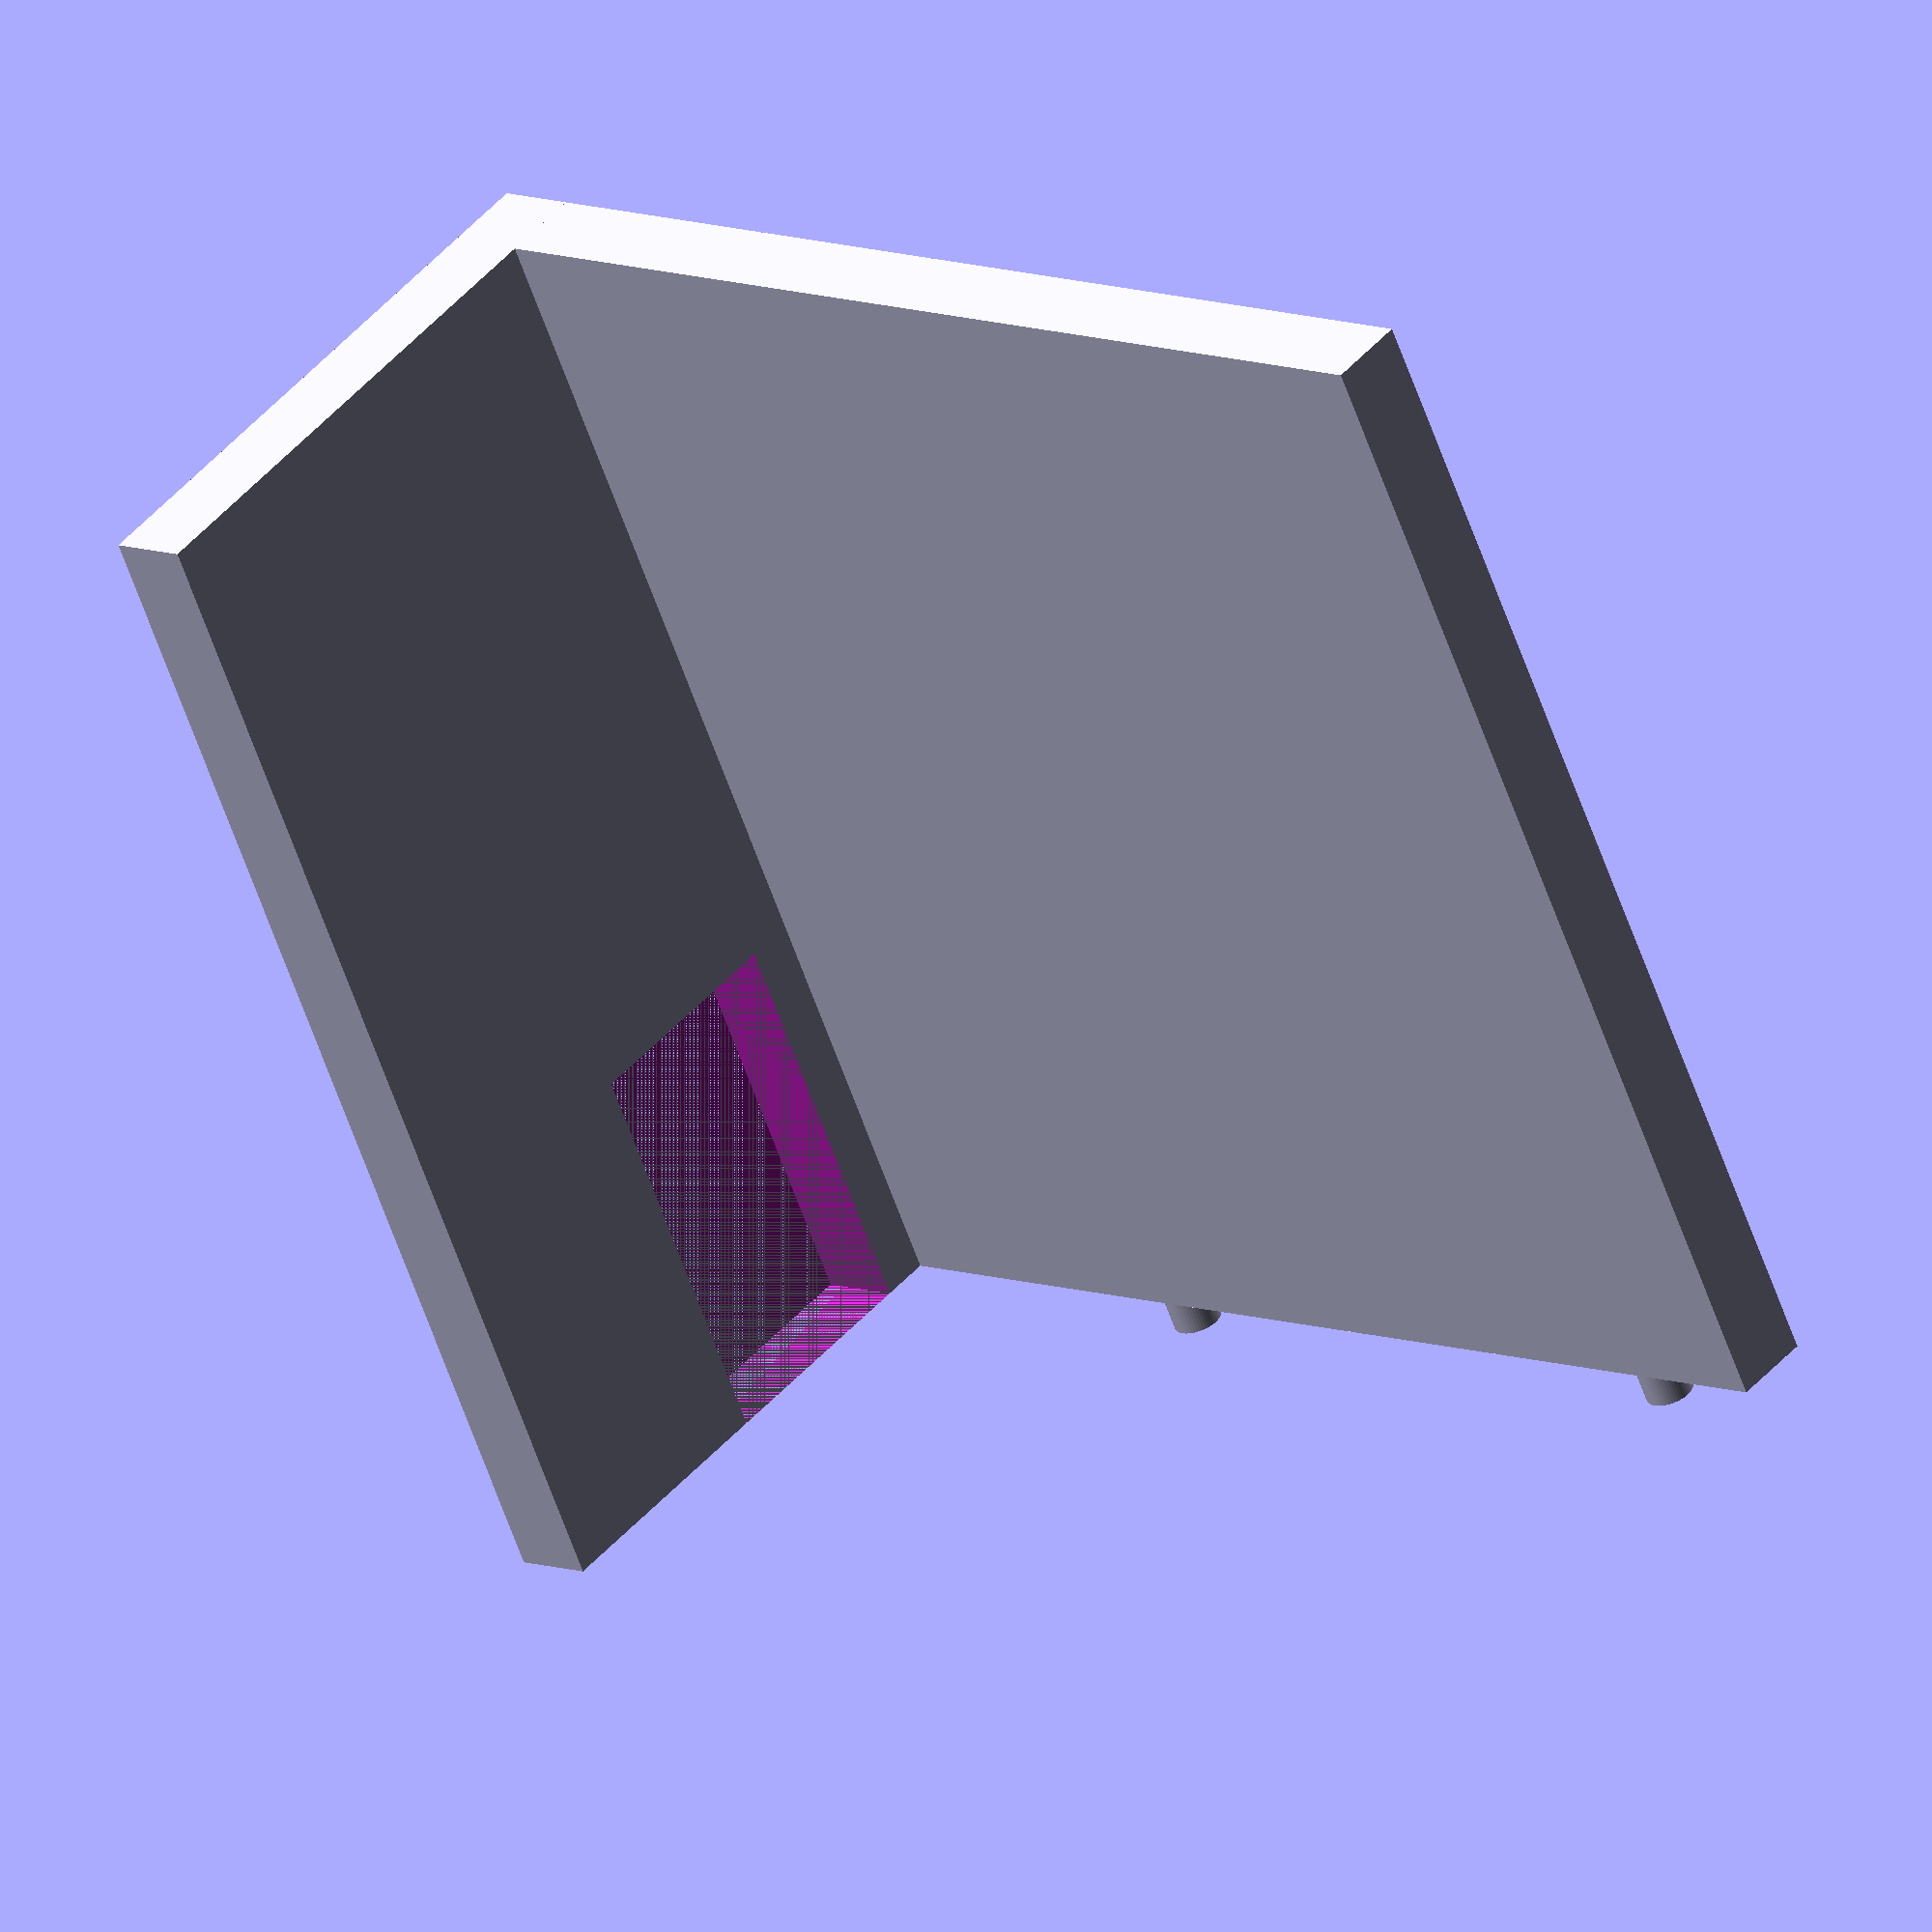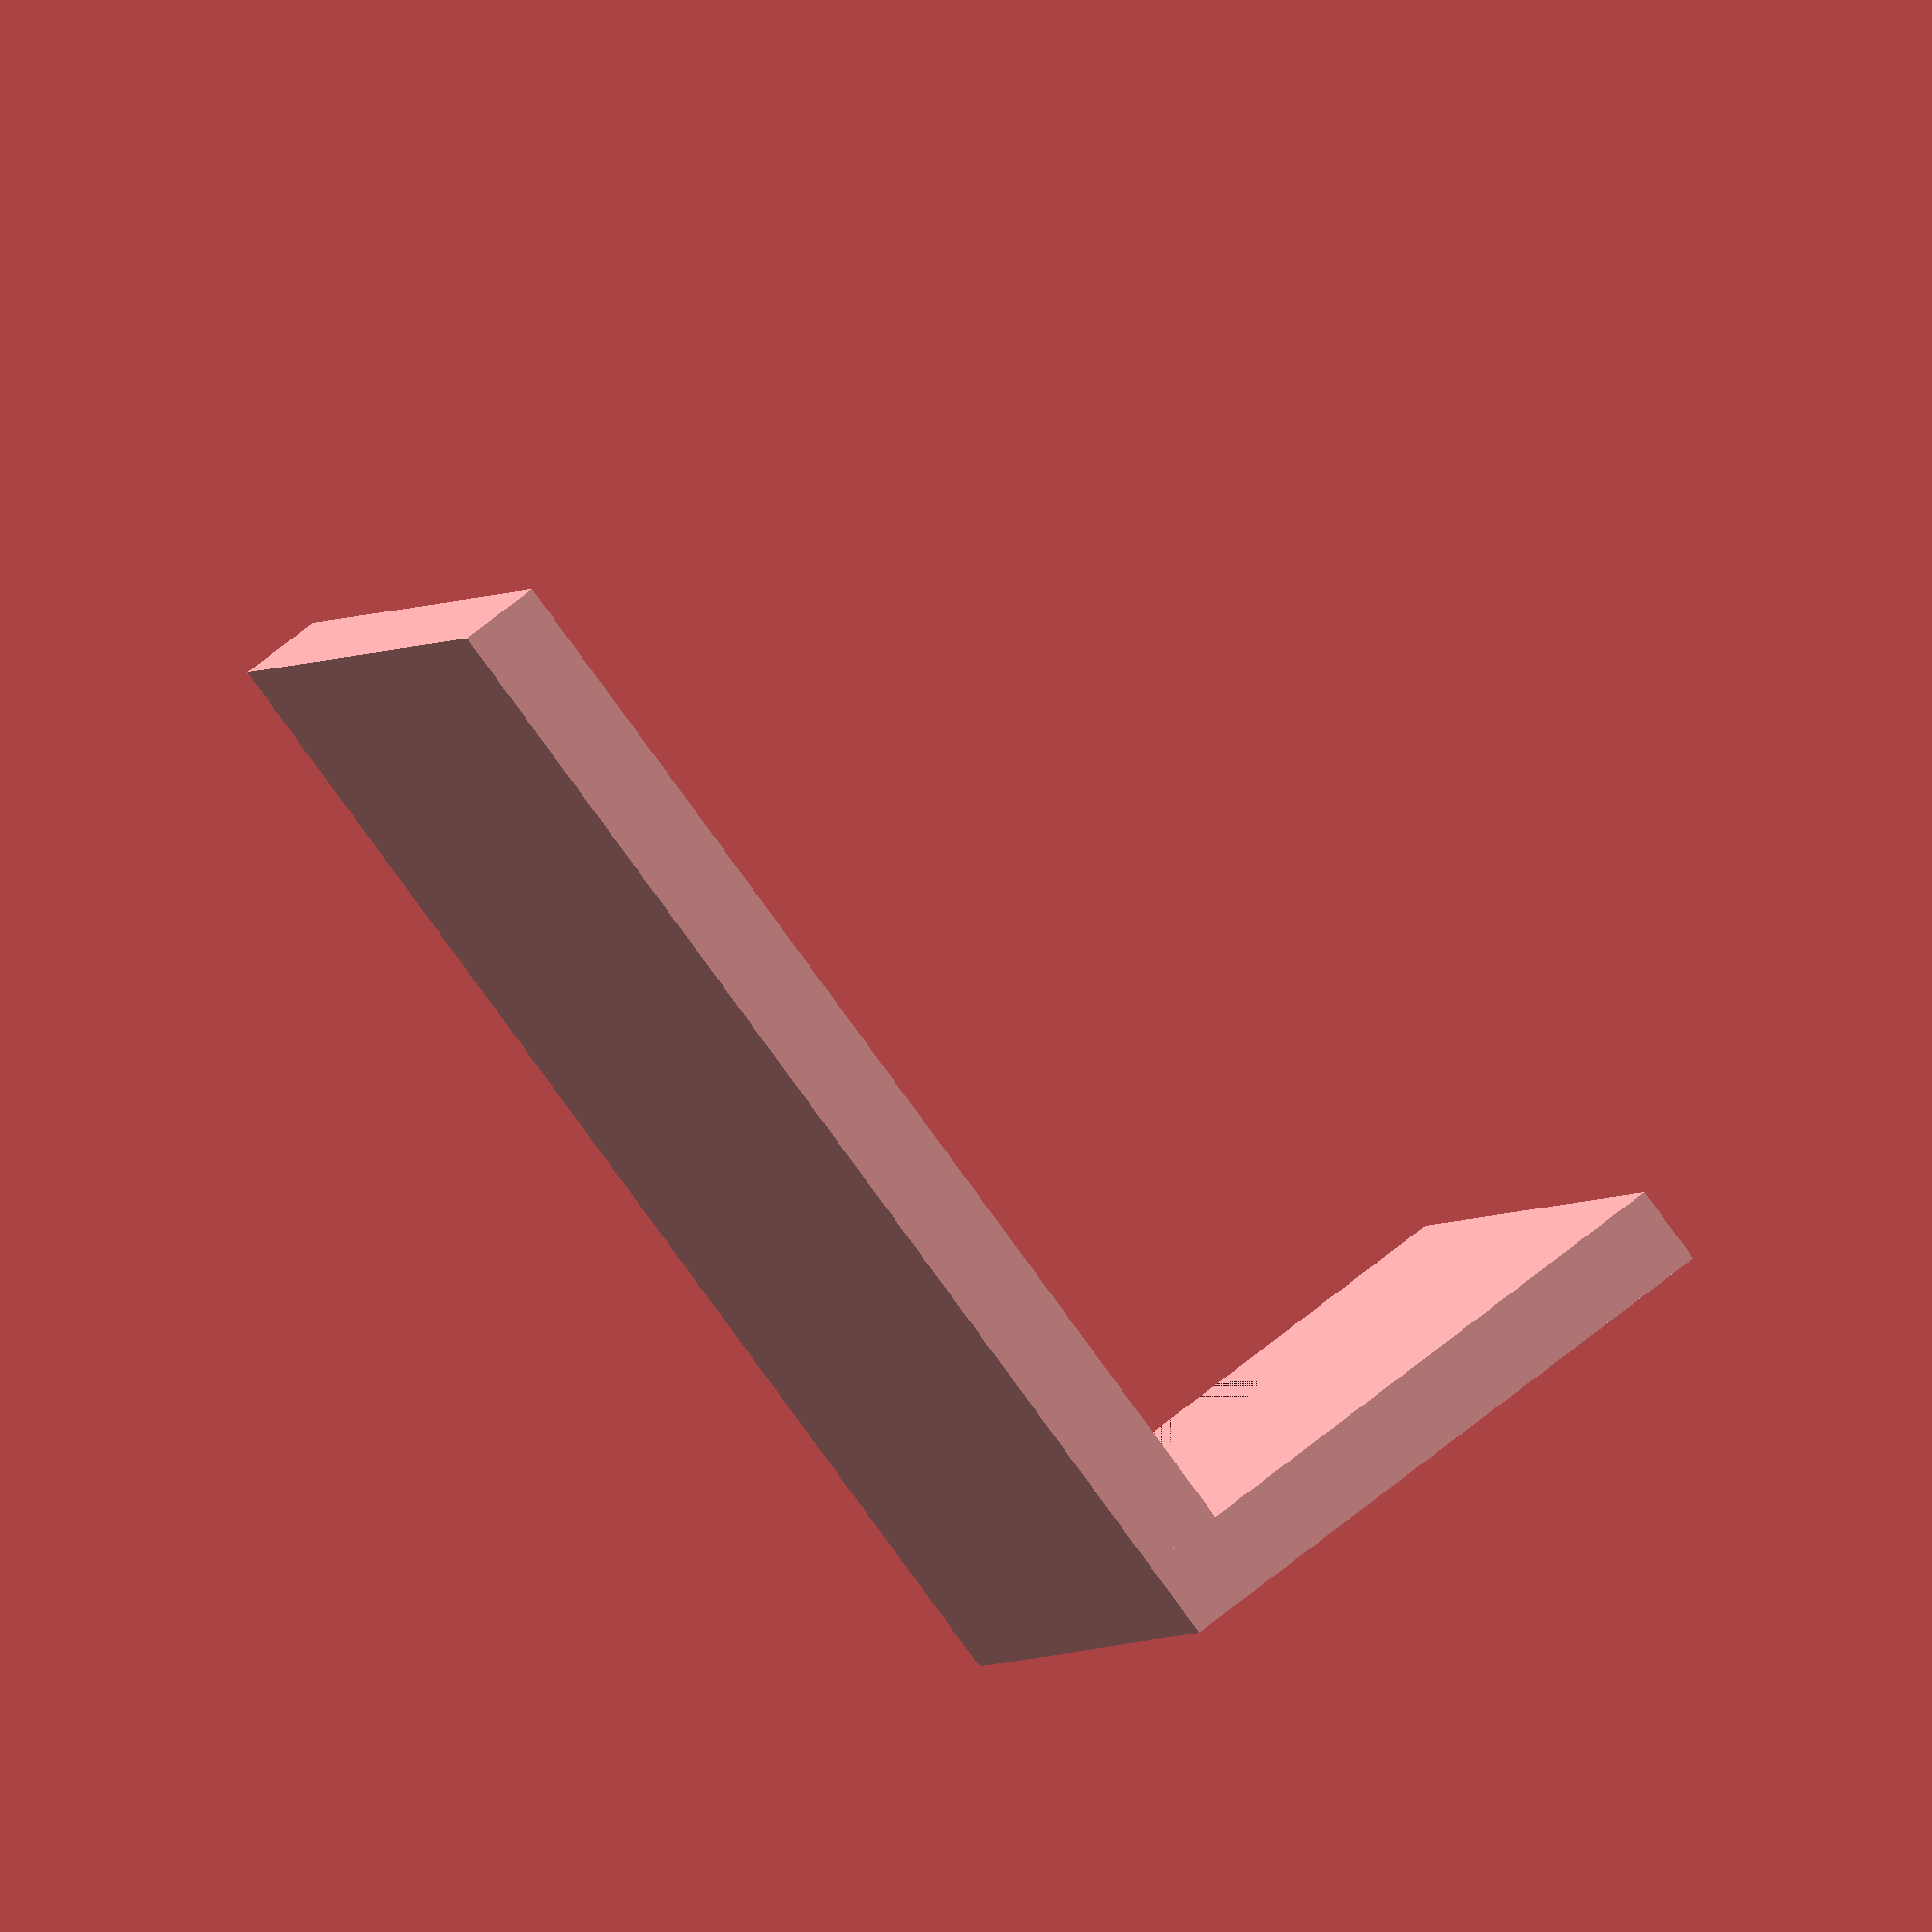
<openscad>

//Spessore parete del corridoio, con la porta
spessore_uno=5; 
//lunghezza della prima parete
lunghezza_uno=38; 

//spessore parete divisoria degli ambienti
spessore_due=5;
lunghezza_due = 75; 
//
//altezza uguale per tutte le pareti
altezza=75; 


//dati relativi alla porta
altezza_porta = 25; 
larghezza_porta = 14;
//distanza della porta a partire dall'angolo esterno
distanza_porta = 8;

//parametri relativi alle finestre, ma non ancora inseriti nel modello
lunghezza_fin=15;
 altezza_fin=11;

due_pareti_porta();




//con questa funzione si creano due pareti ad angolo retto
module due_pareti(){
   union(){
   translate([-lunghezza_due,0,0]){ cube([lunghezza_due, spessore_due, altezza]);
   }
   rotate([0,0,90])    cube([lunghezza_uno, spessore_uno, altezza]);
    translate([-lunghezza_due/3,spessore_due/2,-3])cylinder(10, 1.5,1.5, $fn=50);
    translate([-lunghezza_due+10,spessore_due/2,-3])cylinder(10, 1.5,1.5, $fn=50);
   }
}


module due_pareti_porta(){
    
    difference(){
        due_pareti();
        translate([-spessore_due,distanza_porta,0]) cube([spessore_due,larghezza_porta,altezza_porta]);
    }
}

module finestra(){
    
    cube([lunghezza_fin, spessore, altezza_fin]);
    
    }
    
    
    
</openscad>
<views>
elev=60.3 azim=220.9 roll=19.1 proj=o view=wireframe
elev=181.6 azim=233.1 roll=190.2 proj=o view=solid
</views>
